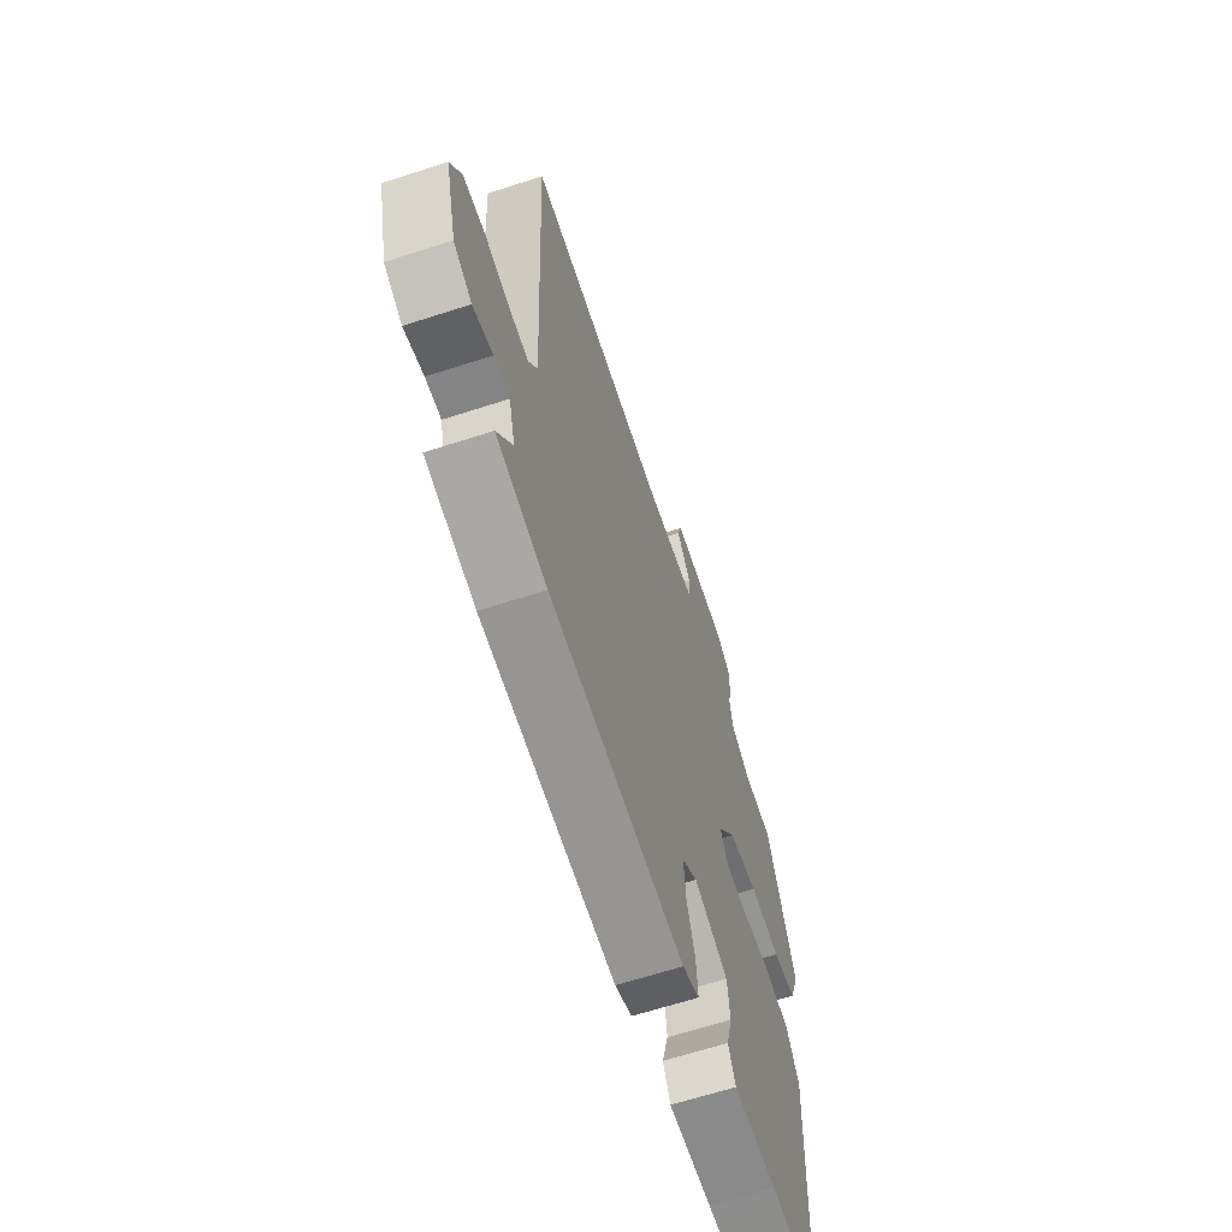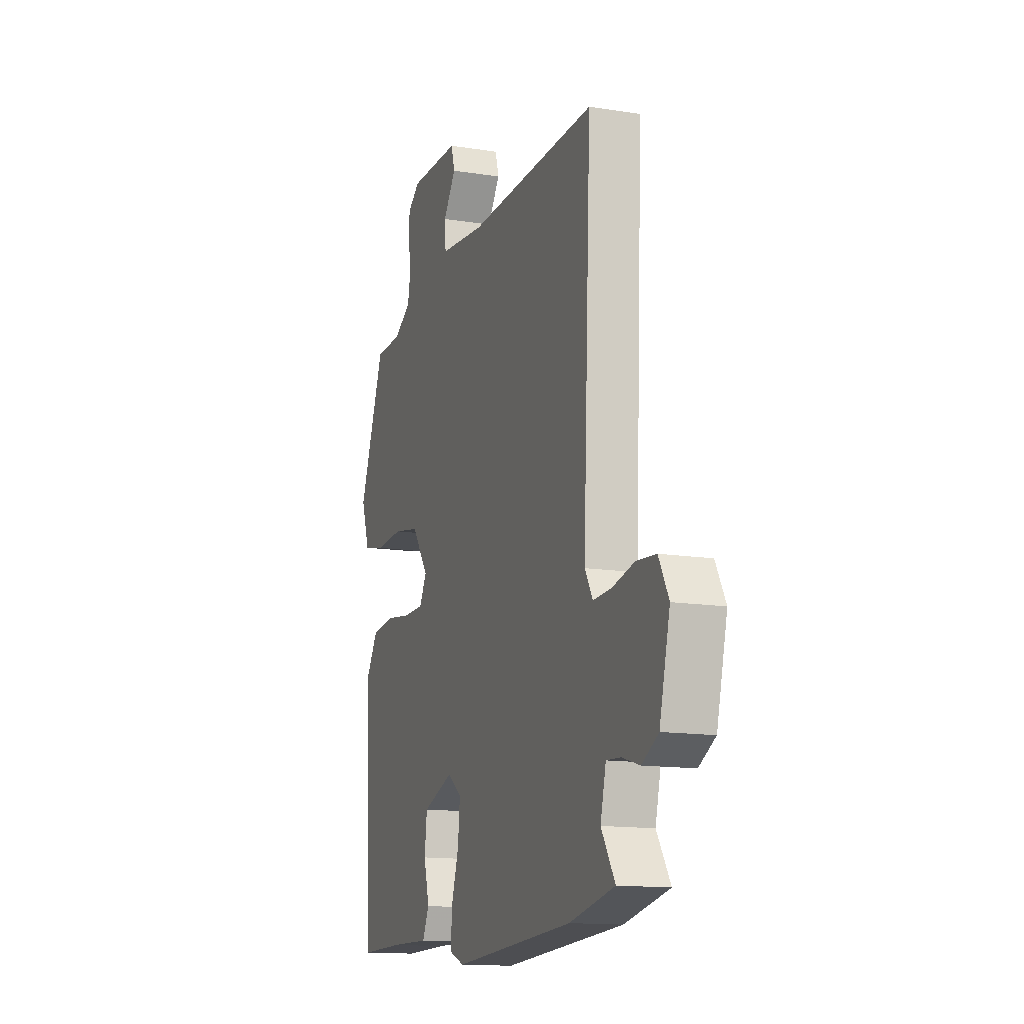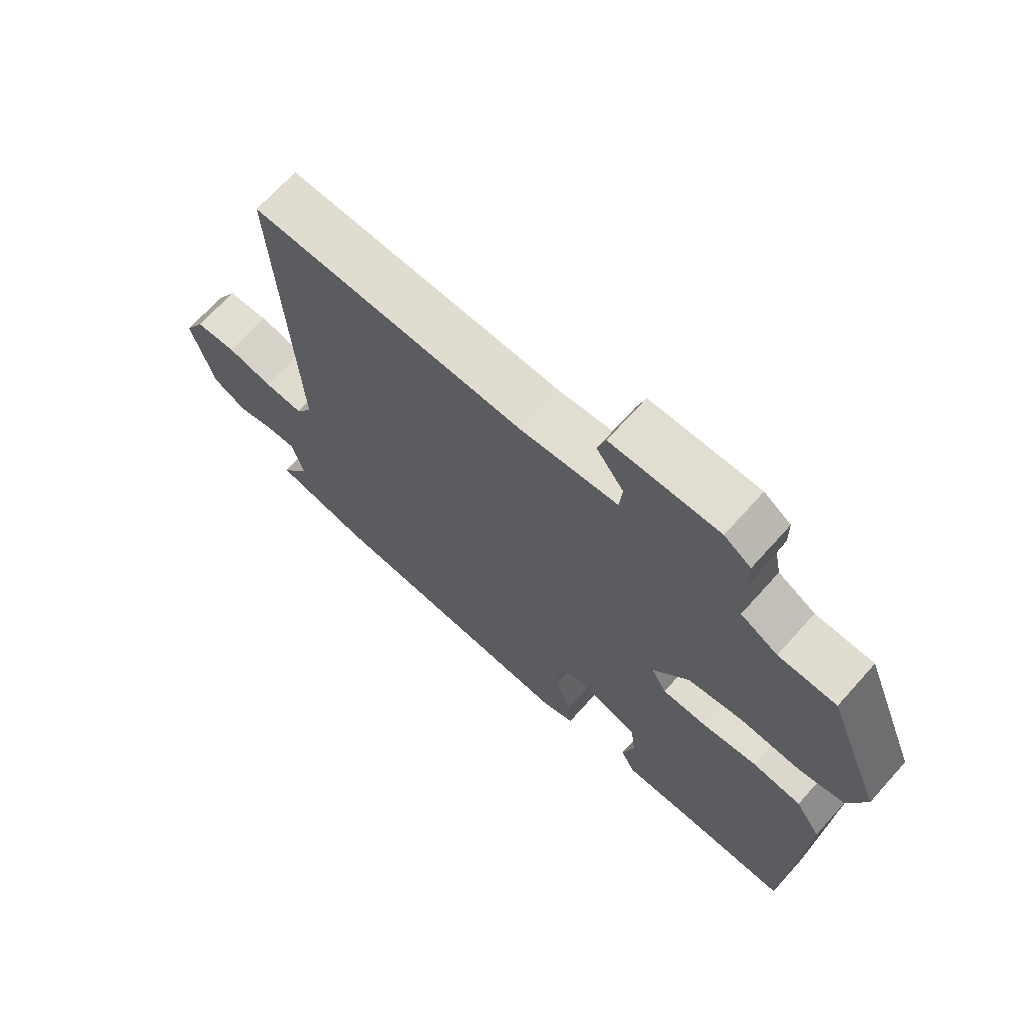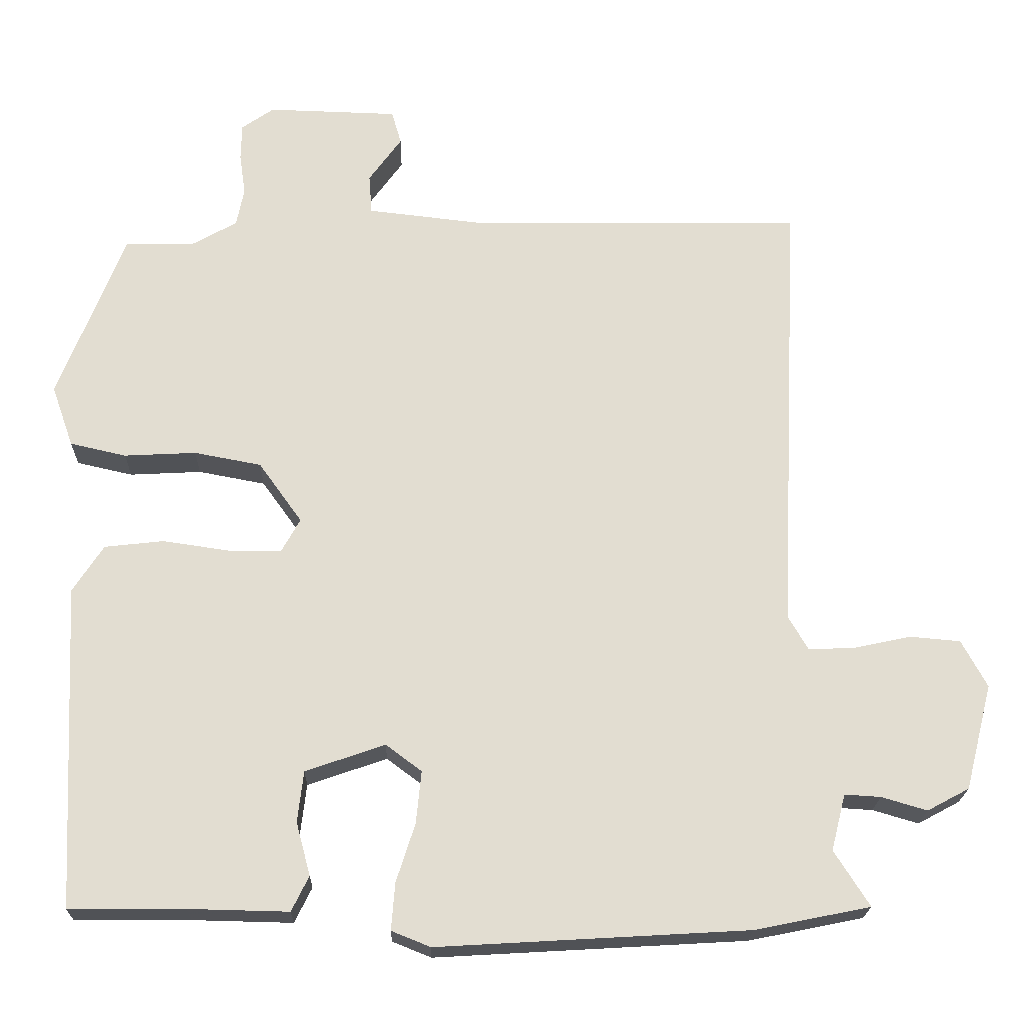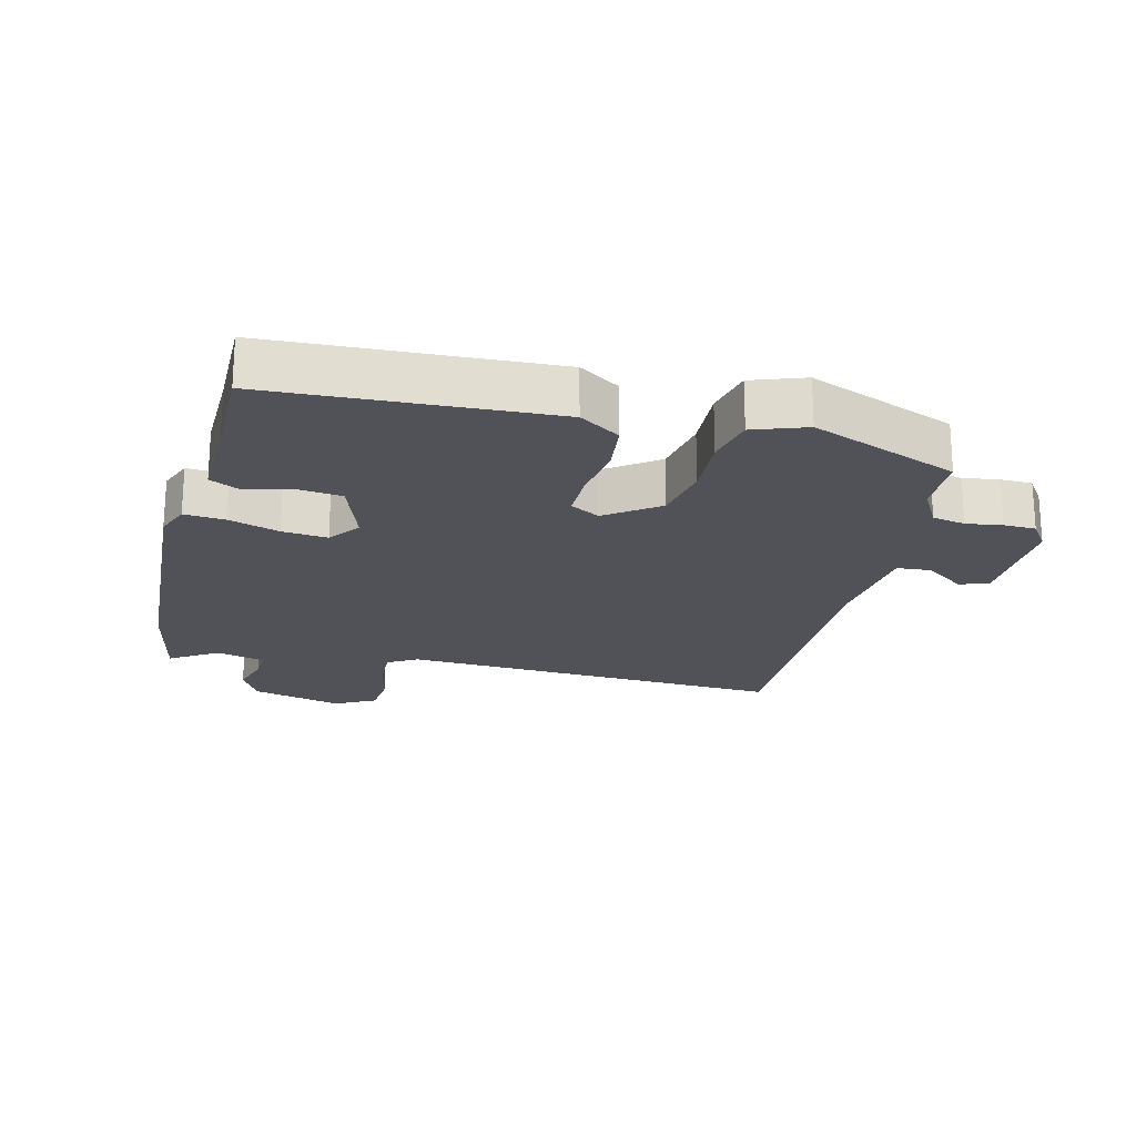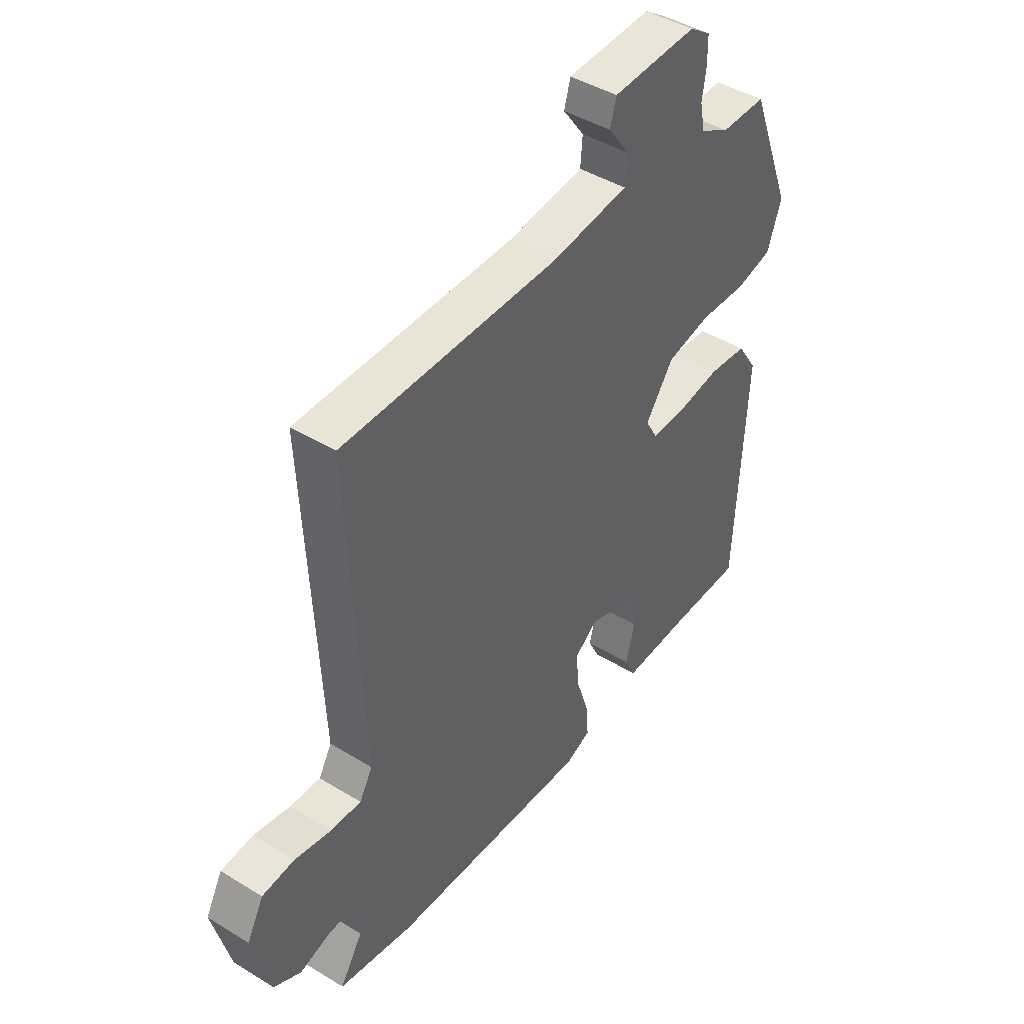
<metadata>
{"format":"obj","ext":"obj","renderer":"f3d","projection":"perspective","resolution":1024,"background":"white","views":[{"elev":-64.6,"azim":108.1,"up":"+Z"},{"elev":-14.1,"azim":70.8,"up":"+Z"},{"elev":69.2,"azim":-138.0,"up":"+Z"},{"elev":-21.1,"azim":-1.3,"up":"+Z"},{"elev":-21.4,"azim":-103.9,"up":"+Y"},{"elev":44.2,"azim":125.6,"up":"+Z"}]}
</metadata>
<code>
v -0.418 0.07 0.467
v -0.325 0.07 0.468
v -0.265 0.07 0.502
v -0.255 0.07 0.553
v -0.263 0.07 0.609
v -0.262 0.07 0.658
v -0.219 0.07 0.688
v -0.045 0.07 0.683
v -0.032 0.07 0.638
v -0.076 0.07 0.577
v -0.072 0.07 0.524
v 0.086 0.07 0.506
v 0.53 0.07 0.511
v 0.502 0.07 -0.086
v 0.529 0.07 -0.132
v 0.592 0.07 -0.129
v 0.667 0.07 -0.113
v 0.734 0.07 -0.119
v 0.768 0.07 -0.182
v 0.732 0.07 -0.323
v 0.676 0.07 -0.353
v 0.615 0.07 -0.335
v 0.567 0.07 -0.332
v 0.548 0.07 -0.407
v 0.595 0.07 -0.481
v 0.441 0.07 -0.512
v 0.026 0.07 -0.536
v -0.026 0.07 -0.515
v -0.021 0.07 -0.452
v 0.004 0.07 -0.374
v 0.011 0.07 -0.304
v -0.037 0.07 -0.268
v -0.143 0.07 -0.305
v -0.151 0.07 -0.373
v -0.132 0.07 -0.444
v -0.155 0.07 -0.491
v -0.289 0.07 -0.488
v -0.443 0.07 -0.489
v -0.464 0.07 -0.056
v -0.423 0.07 0.007
v -0.344 0.07 0.016
v -0.255 0.07 0.003
v -0.184 0.07 0.003
v -0.159 0.07 0.048
v -0.217 0.07 0.129
v -0.307 0.07 0.146
v -0.403 0.07 0.141
v -0.478 0.07 0.158
v -0.507 0.07 0.24
v -0.418 0 0.467
v -0.325 0 0.468
v -0.265 0 0.502
v -0.255 0 0.553
v -0.263 0 0.609
v -0.262 0 0.658
v -0.219 0 0.688
v -0.045 0 0.683
v -0.032 0 0.638
v -0.076 0 0.577
v -0.072 0 0.524
v 0.086 0 0.506
v 0.53 0 0.511
v 0.502 0 -0.086
v 0.529 0 -0.132
v 0.592 0 -0.129
v 0.667 0 -0.113
v 0.734 0 -0.119
v 0.768 0 -0.182
v 0.732 0 -0.323
v 0.676 0 -0.353
v 0.615 0 -0.335
v 0.567 0 -0.332
v 0.548 0 -0.407
v 0.595 0 -0.481
v 0.441 0 -0.512
v 0.026 0 -0.536
v -0.026 0 -0.515
v -0.021 0 -0.452
v 0.004 0 -0.374
v 0.011 0 -0.304
v -0.037 0 -0.268
v -0.143 0 -0.305
v -0.151 0 -0.373
v -0.132 0 -0.444
v -0.155 0 -0.491
v -0.289 0 -0.488
v -0.443 0 -0.489
v -0.464 0 -0.056
v -0.423 0 0.007
v -0.344 0 0.016
v -0.255 0 0.003
v -0.184 0 0.003
v -0.159 0 0.048
v -0.217 0 0.129
v -0.307 0 0.146
v -0.403 0 0.141
v -0.478 0 0.158
v -0.507 0 0.24
f 46 47 48 49
f 45 46 49 1
f 44 45 1 2
f 39 40 41 42
f 37 38 39 42
f 37 42 43
f 34 35 36 37
f 33 34 37 43
f 32 33 43 44
f 27 28 29 30
f 27 30 31
f 24 25 26 27
f 23 24 27 31
f 19 20 21 22
f 19 22 23
f 16 17 18 19
f 15 16 19 23
f 14 15 23 31
f 12 13 14 31
f 7 8 9 10
f 7 10 11
f 4 5 6 7
f 3 4 7 11
f 44 2 3 11
f 31 32 44
f 11 12 31 44
f 98 97 96 95
f 50 98 95 94
f 51 50 94 93
f 91 90 89 88
f 91 88 87 86
f 92 91 86
f 86 85 84 83
f 92 86 83 82
f 93 92 82 81
f 79 78 77 76
f 80 79 76
f 76 75 74 73
f 80 76 73 72
f 71 70 69 68
f 72 71 68
f 68 67 66 65
f 72 68 65 64
f 80 72 64 63
f 80 63 62 61
f 59 58 57 56
f 60 59 56
f 56 55 54 53
f 60 56 53 52
f 60 52 51 93
f 93 81 80
f 93 80 61 60
f 1 50 51 2
f 2 51 52 3
f 3 52 53 4
f 4 53 54 5
f 5 54 55 6
f 6 55 56 7
f 7 56 57 8
f 8 57 58 9
f 9 58 59 10
f 10 59 60 11
f 11 60 61 12
f 12 61 62 13
f 13 62 63 14
f 14 63 64 15
f 15 64 65 16
f 16 65 66 17
f 17 66 67 18
f 18 67 68 19
f 19 68 69 20
f 20 69 70 21
f 21 70 71 22
f 22 71 72 23
f 23 72 73 24
f 24 73 74 25
f 25 74 75 26
f 26 75 76 27
f 27 76 77 28
f 28 77 78 29
f 29 78 79 30
f 30 79 80 31
f 31 80 81 32
f 32 81 82 33
f 33 82 83 34
f 34 83 84 35
f 35 84 85 36
f 36 85 86 37
f 37 86 87 38
f 38 87 88 39
f 39 88 89 40
f 40 89 90 41
f 41 90 91 42
f 42 91 92 43
f 43 92 93 44
f 44 93 94 45
f 45 94 95 46
f 46 95 96 47
f 47 96 97 48
f 48 97 98 49
f 49 98 50 1

</code>
